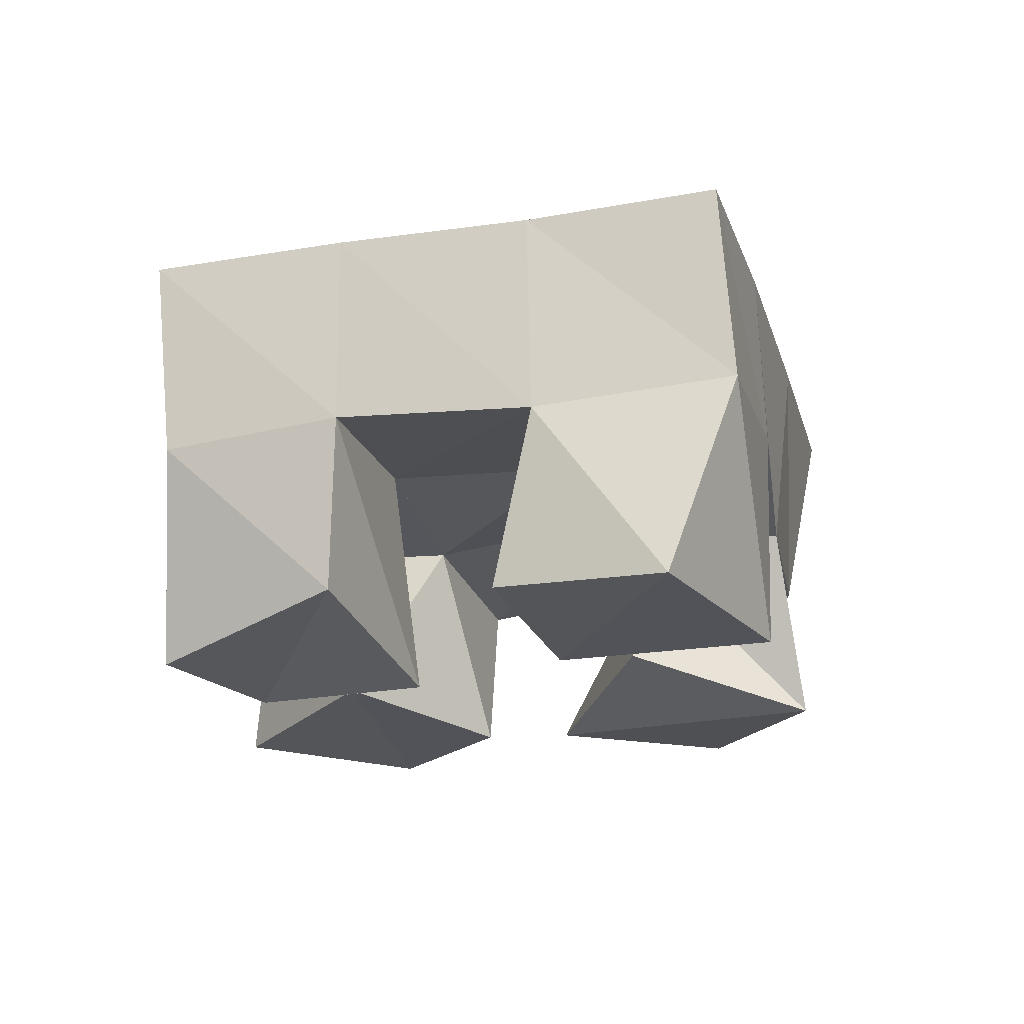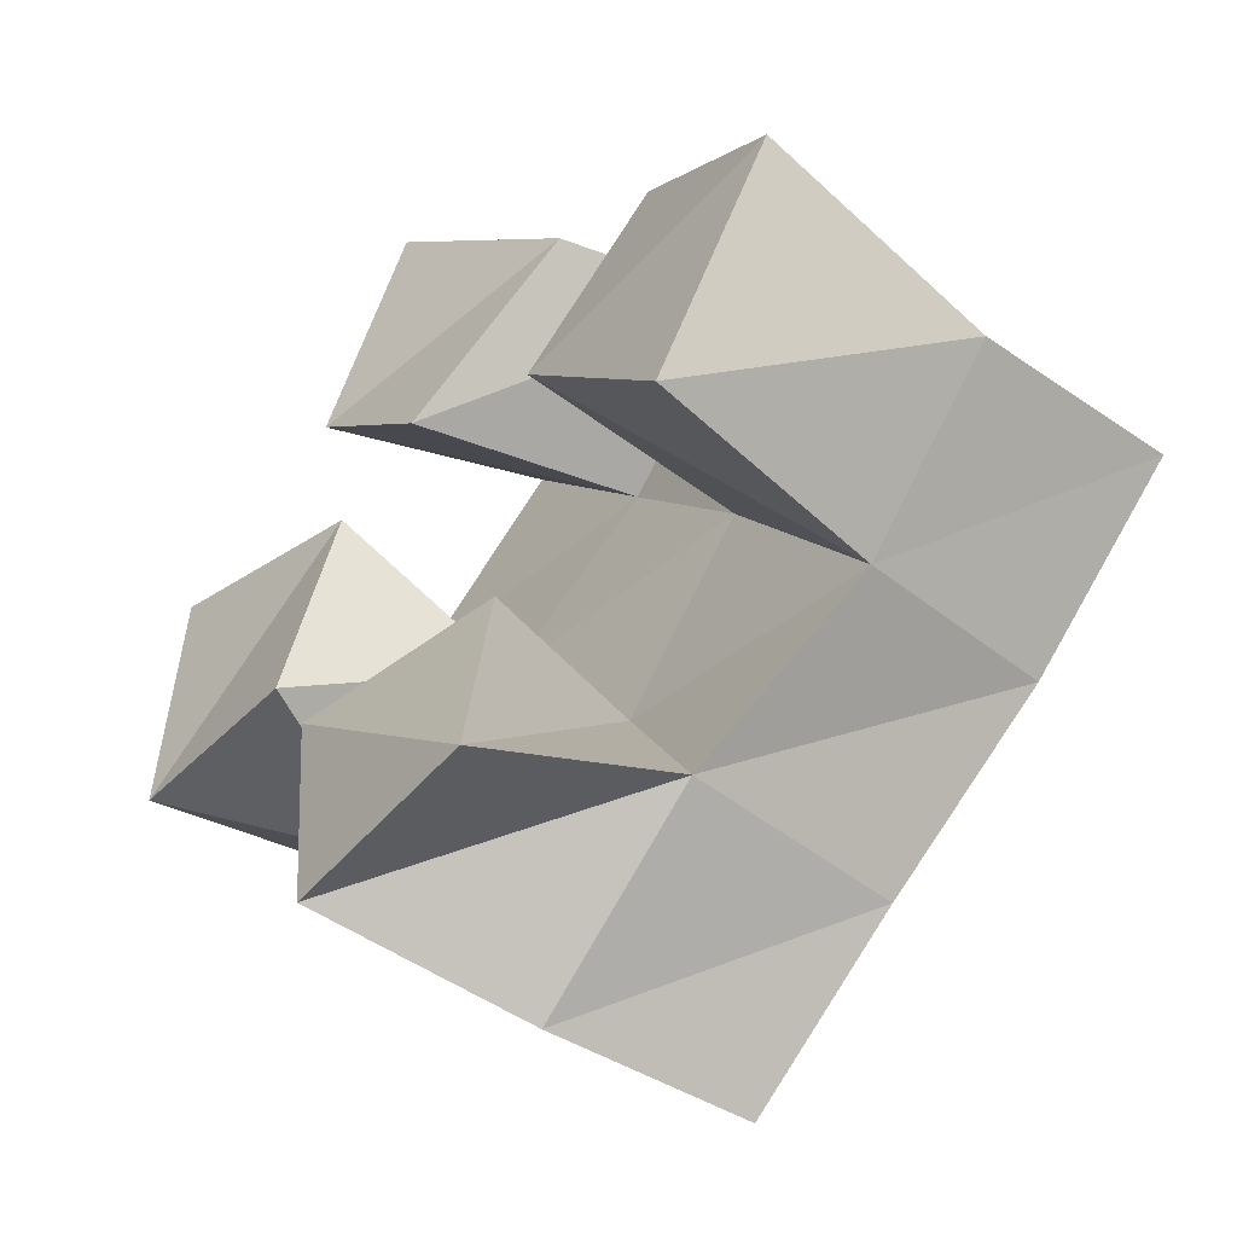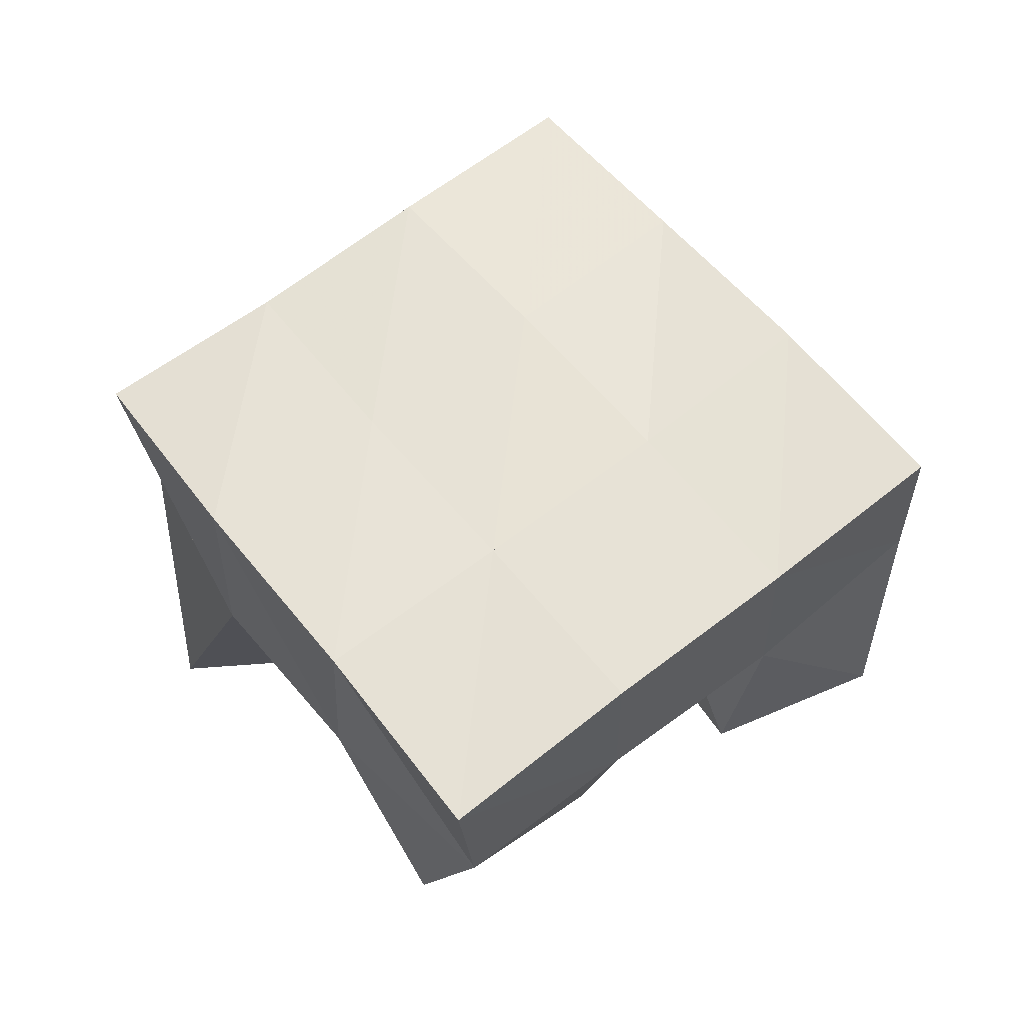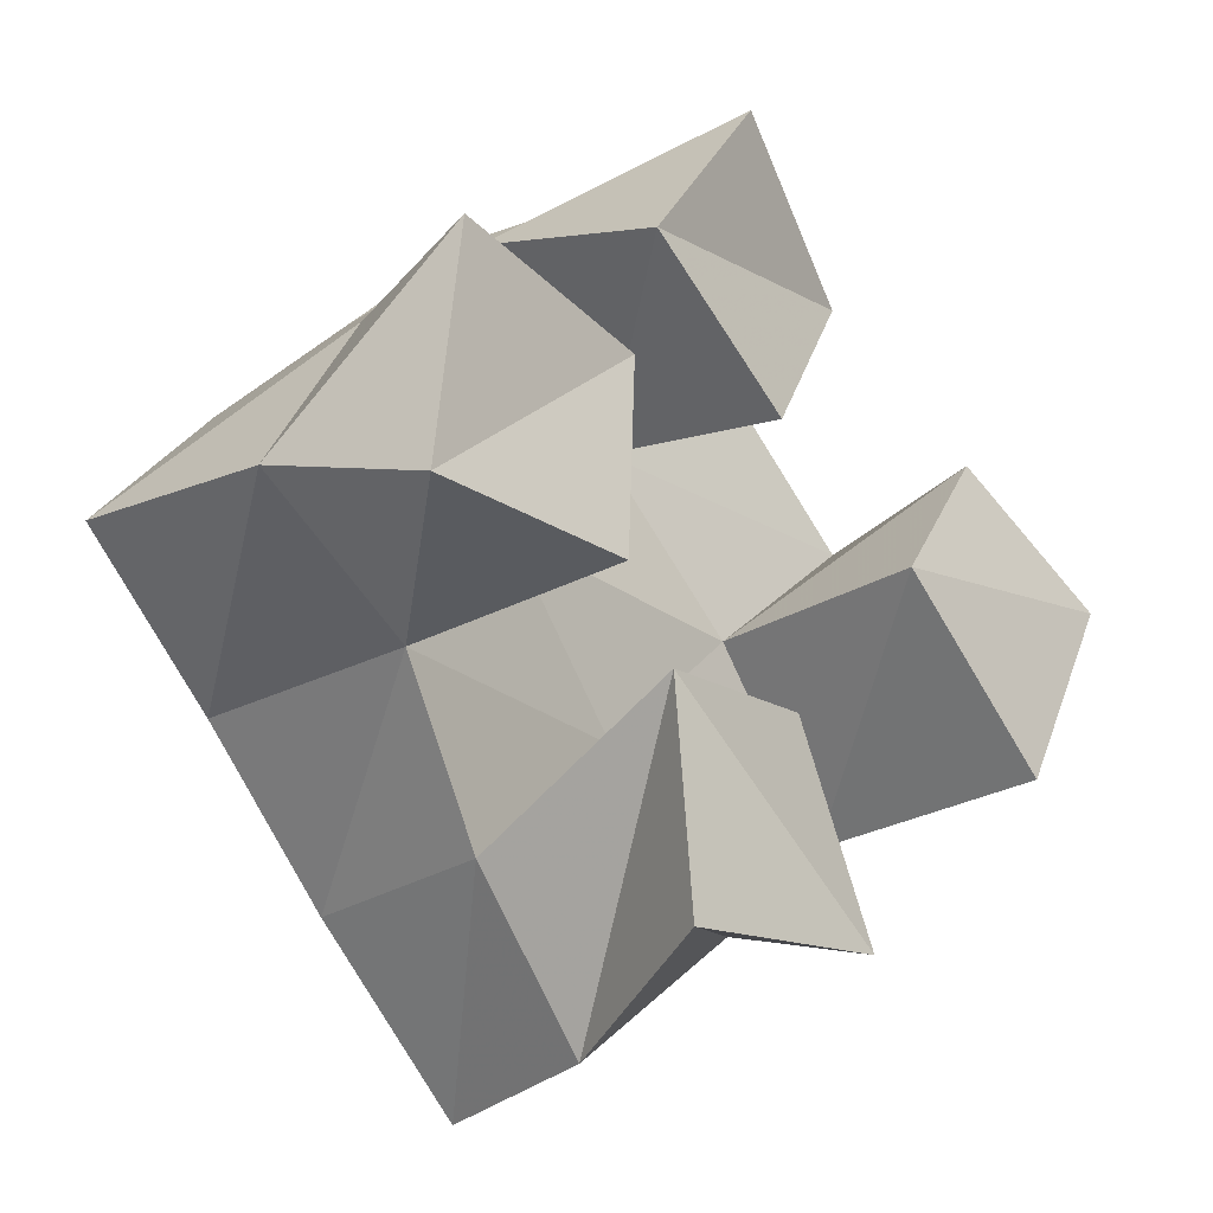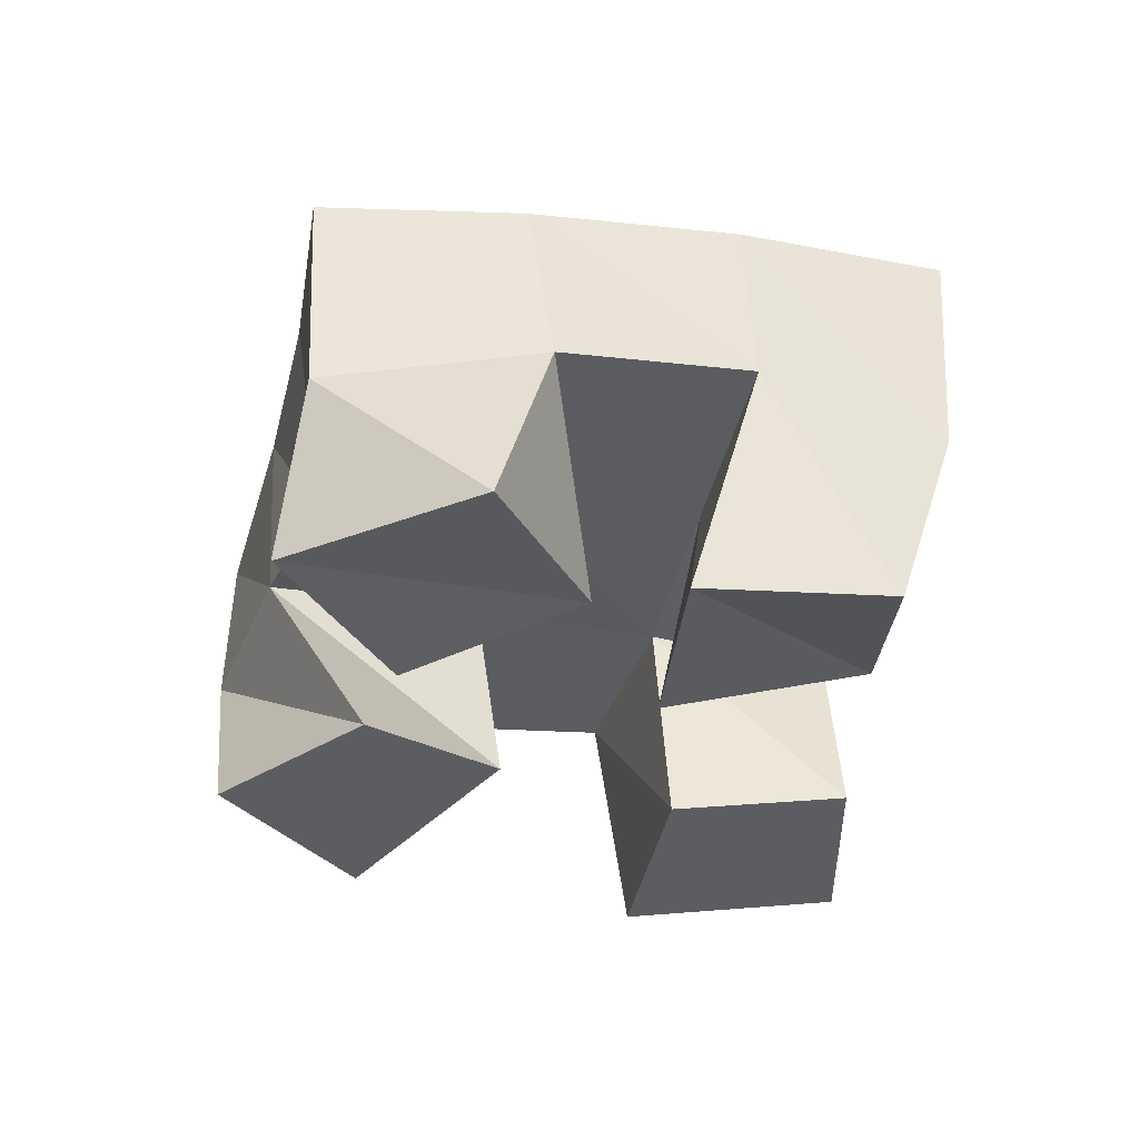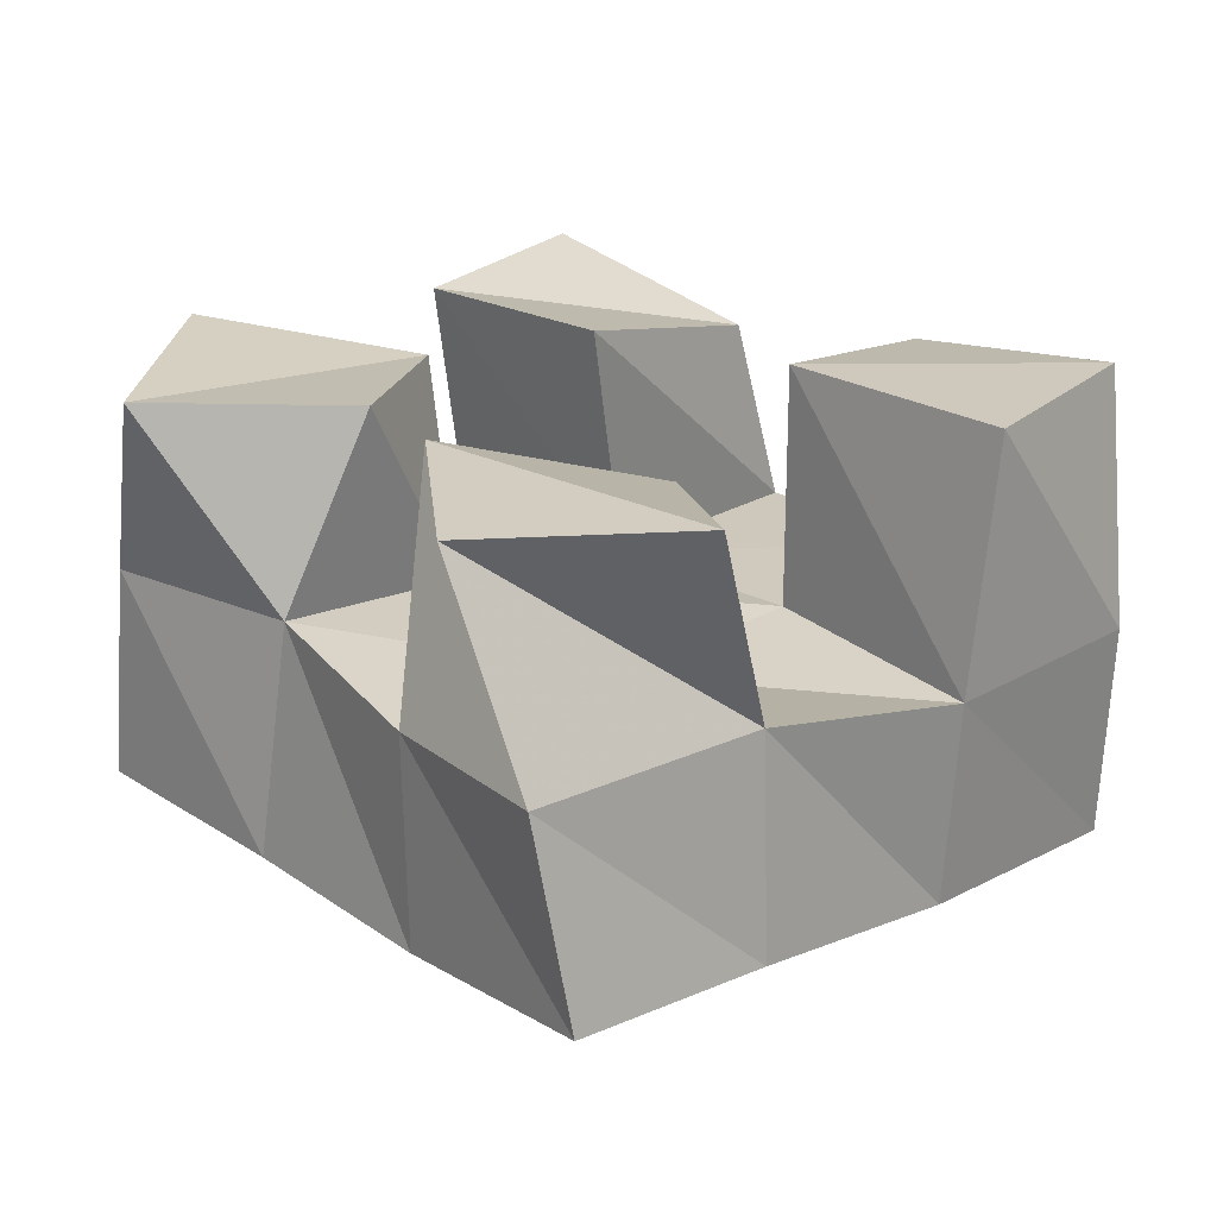
<metadata>
{"format":"obj","ext":"obj","renderer":"f3d","projection":"perspective","resolution":1024,"background":"white","views":[{"elev":-18.9,"azim":63.6,"up":"+Y"},{"elev":-44.7,"azim":51.7,"up":"+Z"},{"elev":64.3,"azim":9.2,"up":"+Y"},{"elev":-19.9,"azim":-44.9,"up":"+Z"},{"elev":-36.9,"azim":-56.4,"up":"+Y"},{"elev":-65.0,"azim":0.8,"up":"+Z"}]}
</metadata>
<code>
v 1.874 0.1 0.7393
v 1.89 0.1463 0.7222
v 1.926 0.1 0.7423
v 1.934 0.1471 0.7554
v 1.869 0.1 0.7885
v 1.864 0.149 0.7596
v 1.918 0.1116 0.7934
v 1.907 0.1543 0.7934
v 1.902 0.1 0.8502
v 1.907 0.1563 0.8607
v 1.934 0.1133 0.8902
v 1.943 0.156 0.8929
v 1.866 0.1003 0.881
v 1.87 0.1576 0.899
v 1.894 0.1 0.9187
v 1.911 0.1525 0.9267
v 1.857 0.1 0.8073
v 1.838 0.1422 0.7958
v 1.866 0.1067 0.8551
v 1.872 0.1488 0.83
v 1.807 0.1 0.8109
v 1.801 0.1422 0.8227
v 1.814 0.1 0.8648
v 1.833 0.1523 0.8668
v 1.982 0.1 0.7902
v 1.976 0.1571 0.7845
v 2.011 0.1037 0.8365
v 2.012 0.1561 0.8164
v 1.942 0.1003 0.8288
v 1.942 0.1539 0.825
v 1.972 0.1072 0.8626
v 1.979 0.1529 0.8554
v 1.897 0.1919 0.7165
v 1.935 0.1966 0.7493
v 1.864 0.1969 0.7561
v 1.902 0.2004 0.7881
v 1.831 0.1947 0.7914
v 1.867 0.1998 0.8257
v 1.796 0.1911 0.8238
v 1.832 0.1991 0.8597
v 1.972 0.2039 0.7843
v 1.94 0.2038 0.8218
v 1.905 0.2041 0.8593
v 1.871 0.2047 0.8956
v 2.01 0.2064 0.8194
v 1.977 0.2046 0.8557
v 1.943 0.2052 0.8928
v 1.909 0.2038 0.9307
f 1 2 4
f 3 1 4
f 2 6 8
f 4 2 8
f 6 5 7
f 8 6 7
f 5 1 3
f 7 5 3
f 8 7 3
f 4 8 3
f 2 1 5
f 6 2 5
f 9 10 12
f 11 9 12
f 10 14 16
f 12 10 16
f 14 13 15
f 16 14 15
f 13 9 11
f 15 13 11
f 16 15 11
f 12 16 11
f 10 9 13
f 14 10 13
f 17 18 20
f 19 17 20
f 18 22 24
f 20 18 24
f 22 21 23
f 24 22 23
f 21 17 19
f 23 21 19
f 24 23 19
f 20 24 19
f 18 17 21
f 22 18 21
f 25 26 28
f 27 25 28
f 26 30 32
f 28 26 32
f 30 29 31
f 32 30 31
f 29 25 27
f 31 29 27
f 32 31 27
f 28 32 27
f 26 25 29
f 30 26 29
f 2 33 34
f 4 2 34
f 33 35 36
f 34 33 36
f 35 6 8
f 36 35 8
f 6 2 4
f 8 6 4
f 36 8 4
f 34 36 4
f 33 2 6
f 35 33 6
f 6 35 36
f 8 6 36
f 35 37 38
f 36 35 38
f 37 18 20
f 38 37 20
f 18 6 8
f 20 18 8
f 38 20 8
f 36 38 8
f 35 6 18
f 37 35 18
f 18 37 38
f 20 18 38
f 37 39 40
f 38 37 40
f 39 22 24
f 40 39 24
f 22 18 20
f 24 22 20
f 40 24 20
f 38 40 20
f 37 18 22
f 39 37 22
f 4 34 41
f 26 4 41
f 34 36 42
f 41 34 42
f 36 8 30
f 42 36 30
f 8 4 26
f 30 8 26
f 42 30 26
f 41 42 26
f 34 4 8
f 36 34 8
f 8 36 42
f 30 8 42
f 36 38 43
f 42 36 43
f 38 20 10
f 43 38 10
f 20 8 30
f 10 20 30
f 43 10 30
f 42 43 30
f 36 8 20
f 38 36 20
f 20 38 43
f 10 20 43
f 38 40 44
f 43 38 44
f 40 24 14
f 44 40 14
f 24 20 10
f 14 24 10
f 44 14 10
f 43 44 10
f 38 20 24
f 40 38 24
f 26 41 45
f 28 26 45
f 41 42 46
f 45 41 46
f 42 30 32
f 46 42 32
f 30 26 28
f 32 30 28
f 46 32 28
f 45 46 28
f 41 26 30
f 42 41 30
f 30 42 46
f 32 30 46
f 42 43 47
f 46 42 47
f 43 10 12
f 47 43 12
f 10 30 32
f 12 10 32
f 47 12 32
f 46 47 32
f 42 30 10
f 43 42 10
f 10 43 47
f 12 10 47
f 43 44 48
f 47 43 48
f 44 14 16
f 48 44 16
f 14 10 12
f 16 14 12
f 48 16 12
f 47 48 12
f 43 10 14
f 44 43 14

</code>
